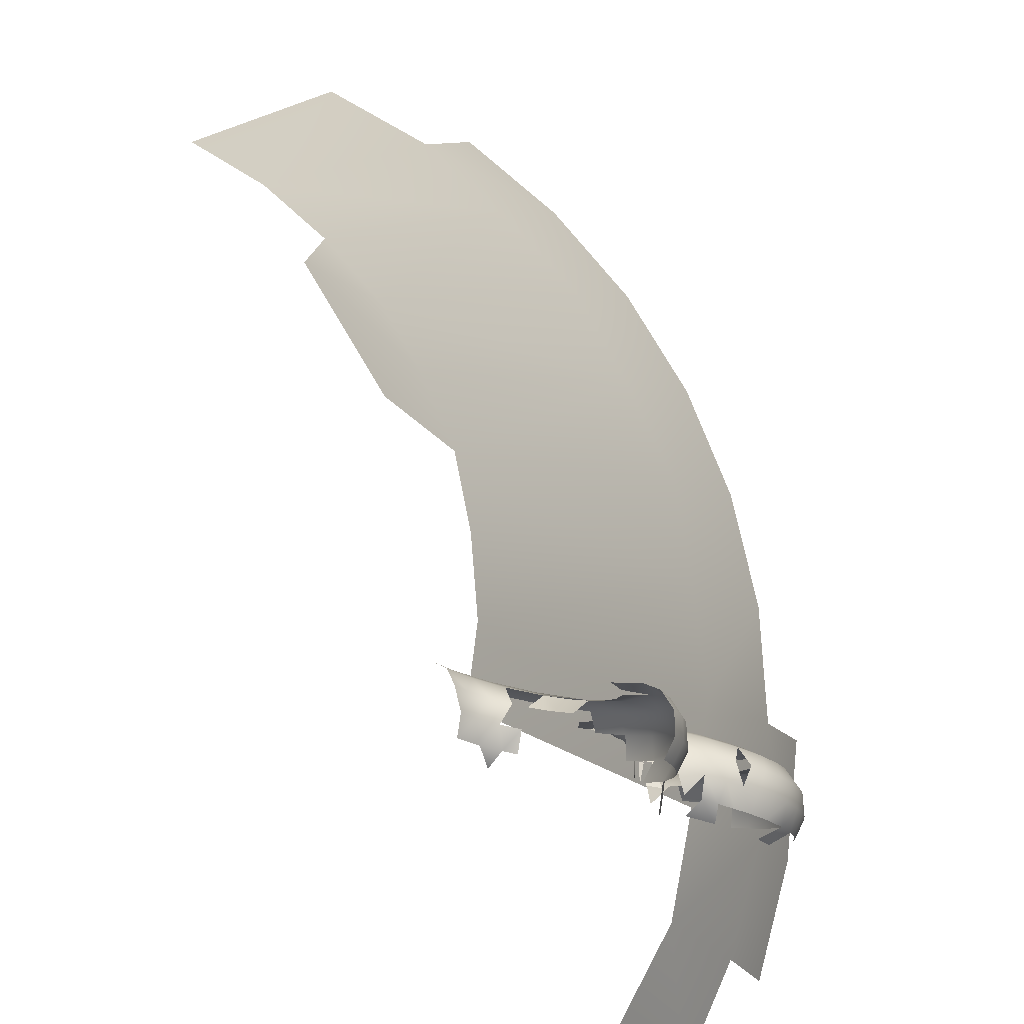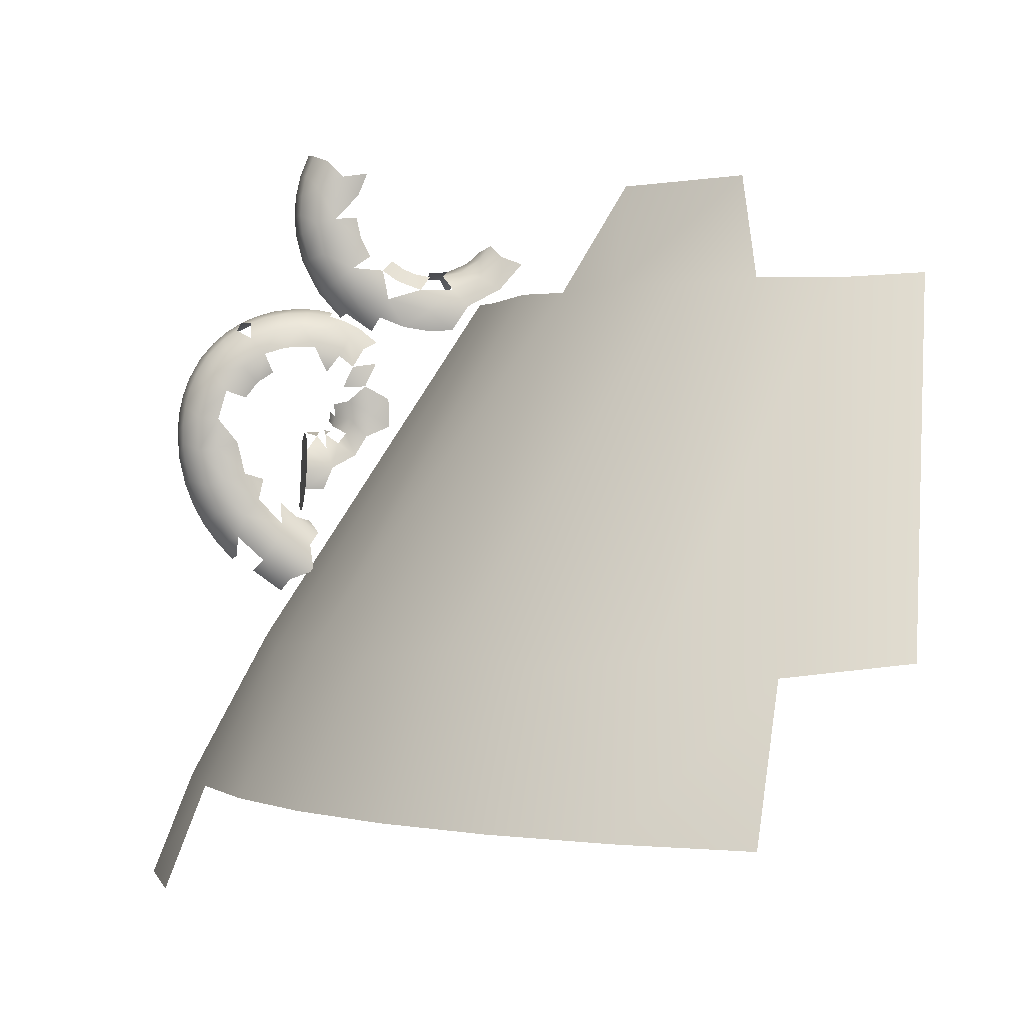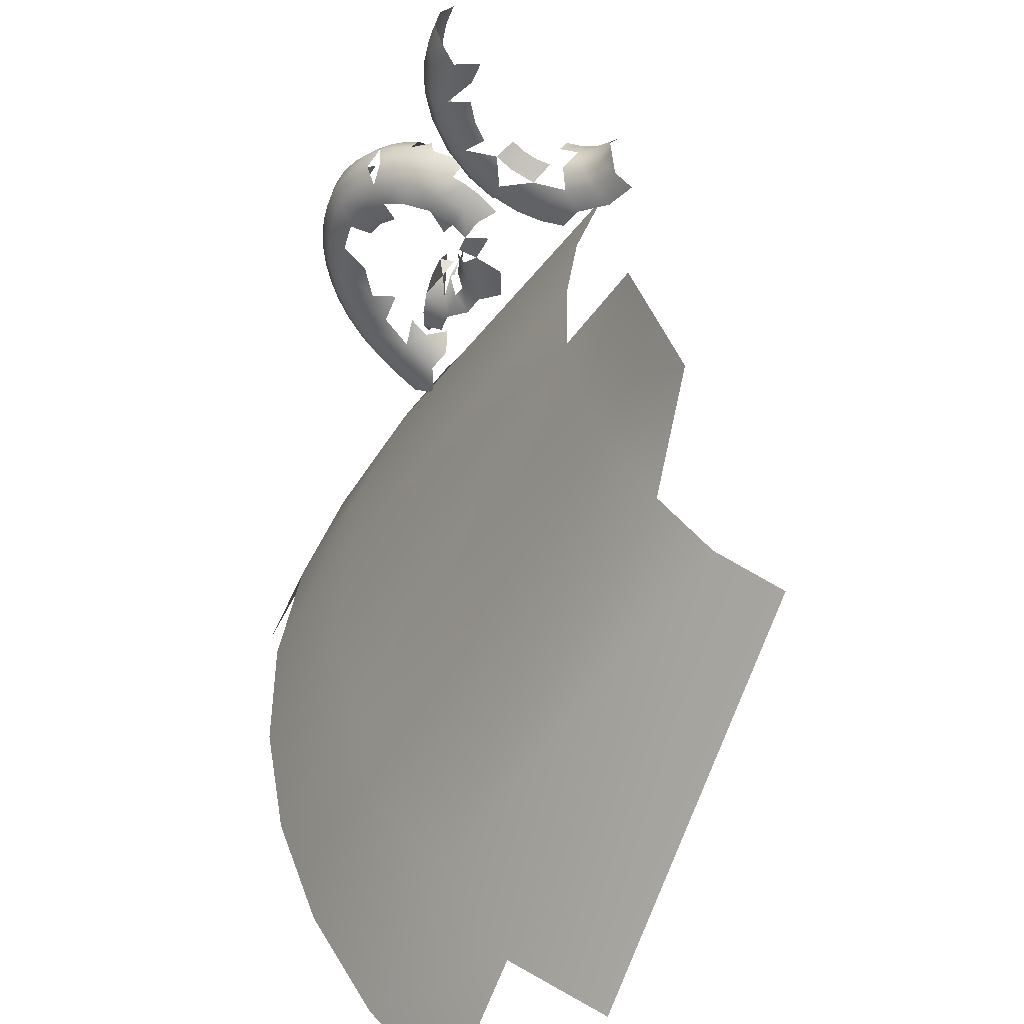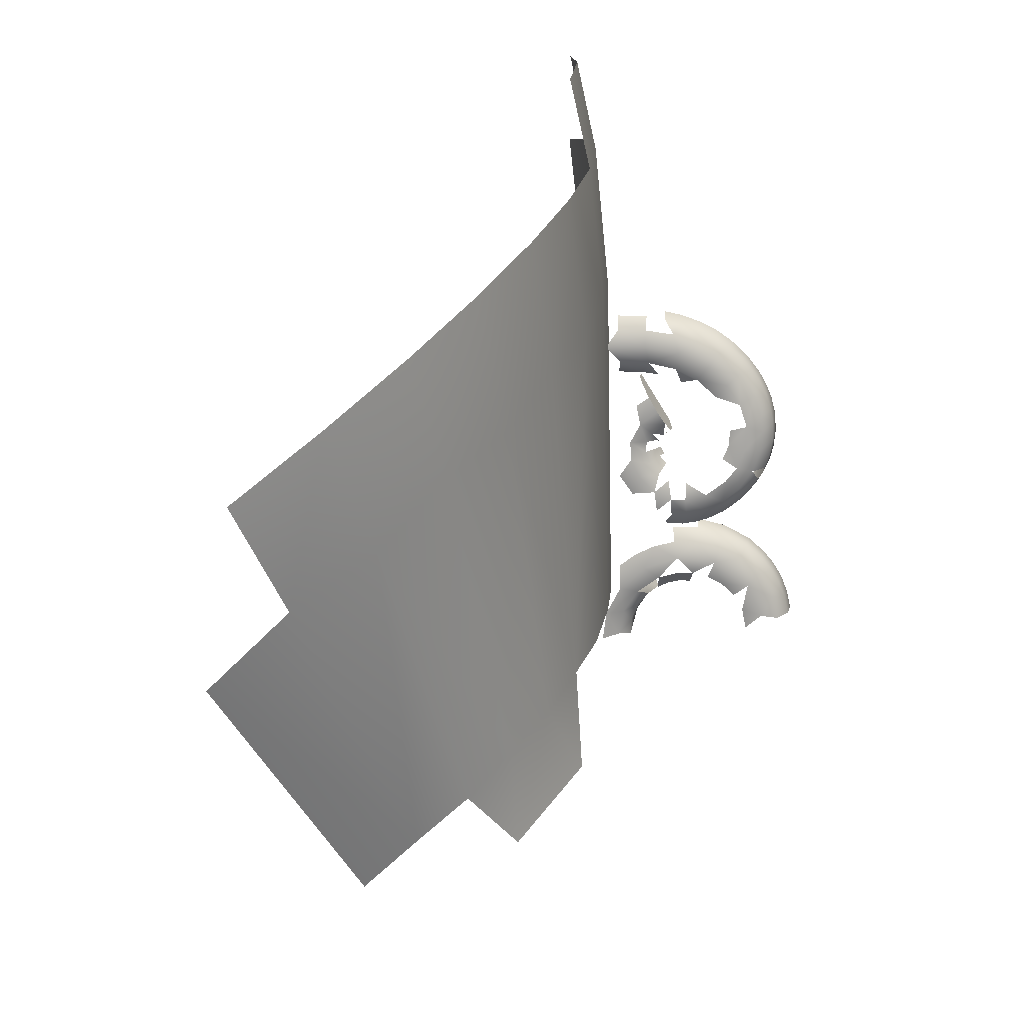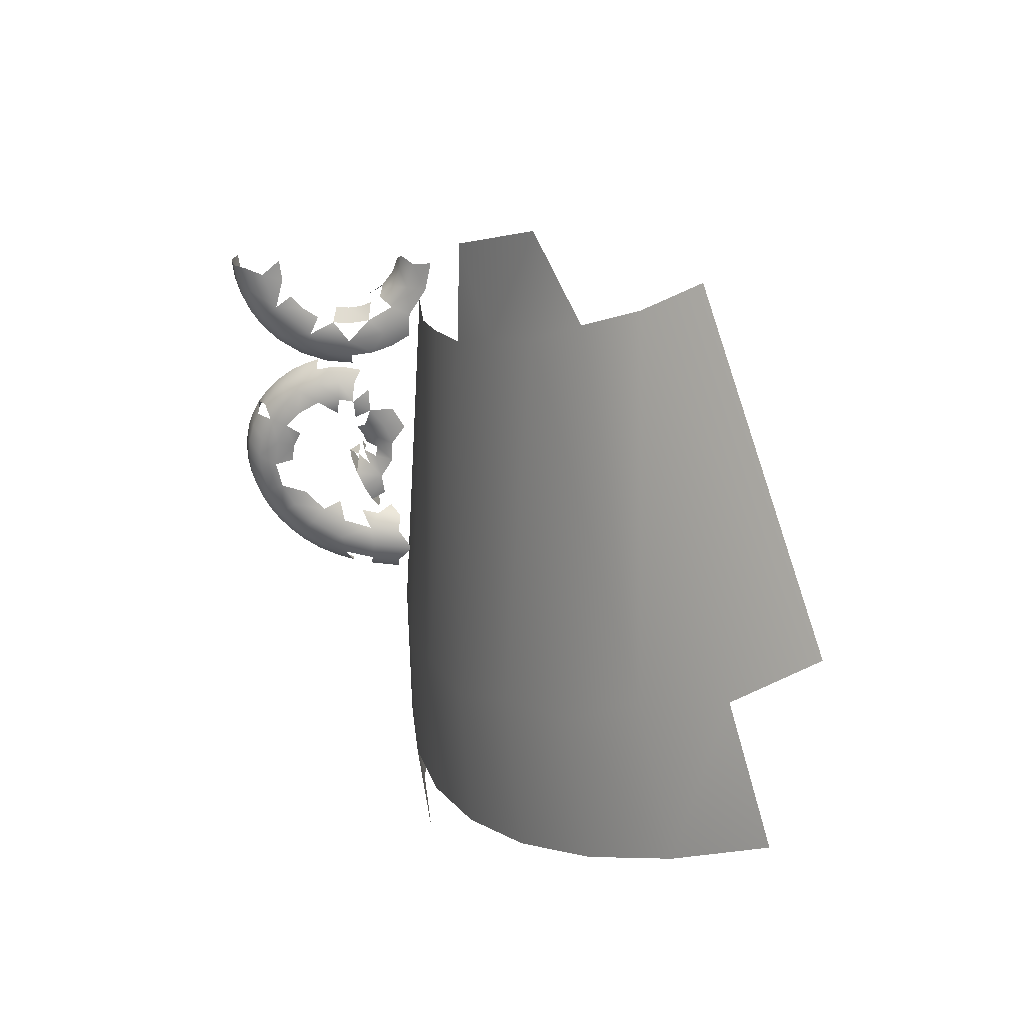
<metadata>
{"format":"obj","ext":"obj","renderer":"f3d","projection":"perspective","resolution":1024,"background":"white","views":[{"elev":75.6,"azim":11.9,"up":"+Y"},{"elev":0.2,"azim":173.9,"up":"+Y"},{"elev":40.7,"azim":-155.8,"up":"+Y"},{"elev":-73.8,"azim":34.2,"up":"+Z"},{"elev":-65.7,"azim":-150.3,"up":"+Z"}]}
</metadata>
<code>
o pot.003_NurbsPath.004
v 6.881 16.5 0.5988
v 6.095 16.5 -3.543
v 8.166 13.35 0.7625
v 2.763 20.76 -3.569
v 3.655 20.76 -2.589
v 7.48 15.23 -1.66
v 7.552 15.23 0.6843
v 3.314 15.23 -7.043
v 5.252 15.23 -5.723
v 6.688 15.23 -3.868
v 4.767 19.79 0.3297
v 0.7072 19.79 -4.915
v 4.227 19.79 -2.518
v 6.854 16.63 -0.4678
v 6.816 16.5 -1.534
v 6.587 16.63 1.625
v 2.002 16.63 -6.735
v 3.91 16.63 -5.835
v 5.446 16.63 -4.39
v 6.46 16.63 -2.54
v 7.923 14.29 0.7315
v 6.283 16.5 2.647
v 3.025 16.5 -6.431
v 4.789 16.5 -5.23
v 7.848 14.29 -1.73
v 7.171 15.23 -2.795
v 6.043 15.23 -4.852
v 4.335 15.23 -6.459
v 7.312 15.23 1.836
v 7.608 15.23 -0.4908
v 2.116 19.79 -4.504
v 4.723 19.79 -1.137
v 3.329 19.79 -3.678
v 3.81 19.82 -3.124
v -0.0274 19.82 -4.934
v 2.746 19.82 -4.126
v 4.786 19.82 -0.4049
v 4.514 19.82 -1.841
v 1.423 19.82 -4.749
v 7.982 14.29 -0.5021
v 4.586 20.28 -0.5994
v 4.686 20.4 -0.4553
v 4.721 20.45 -0.2579
v 4.399 20.21 -0.6529
v 4.78 20.36 -0.2579
v 4.789 20.27 -0.4539
v 4.789 20.27 -0.06187
v 4.613 19.96 -0.6531
v 4.792 20.08 -0.6004
v 4.902 20.24 -0.2579
v 4.792 20.08 0.08458
v 4.974 20.14 -0.4568
v 4.974 20.14 -0.05898
v 4.926 19.79 -0.6527
v 5.069 19.96 -0.5998
v 5.096 20.16 -0.2579
v 5.069 19.96 0.08401
v 4.858 19.61 -0.6001
v 5.156 20.1 -0.4553
v 5.156 20.1 -0.06051
v 5.077 19.56 -0.6001
v 5.31 19.75 -0.6529
v 5.386 19.95 -0.5998
v 5.286 20.09 -0.4553
v 5.276 20.14 -0.2579
v 5.286 20.09 -0.06053
v 5.324 19.41 -0.4556
v 5.311 19.55 -0.6001
v 5.416 20.11 -0.4553
v 5.395 20.16 -0.2579
v 5.416 20.11 -0.06055
v 5.594 19.45 -0.4556
v 5.55 19.59 -0.6001
v 5.706 19.86 -0.6529
v 5.613 20.04 -0.5999
v 5.541 20.16 -0.4553
v 5.51 20.21 -0.2579
v 5.859 19.56 -0.4556
v 5.786 19.68 -0.6001
v 5.756 20.14 -0.5999
v 5.658 20.25 -0.4553
v 6.154 19.7 -0.2579
v 6.106 19.73 -0.4557
v 6.006 19.83 -0.6001
v 6.046 20.16 -0.6529
v 5.88 20.28 -0.5999
v 5.759 20.36 -0.4552
v 6.316 19.96 -0.06013
v 6.371 19.95 -0.2579
v 6.316 19.96 -0.4557
v 6.194 20.04 -0.6001
v 5.97 20.45 -0.5998
v 5.833 20.5 -0.4552
v 6.472 20.25 -0.0601
v 6.529 20.25 -0.2579
v 6.472 20.25 -0.4557
v 6.334 20.3 -0.6002
v 6.221 20.64 -0.6529
v 6.014 20.65 -0.5998
v 6.538 20.51 -0.06042
v 6.59 20.5 -0.2579
v 6.538 20.51 -0.4554
v 6.407 20.6 -0.6002
v 6.554 20.69 -0.06042
v 6.607 20.69 -0.2579
v 6.554 20.69 -0.4554
v 5.998 20.87 -0.5998
v 6.542 20.88 -0.06042
v 6.595 20.89 -0.2579
v 6.542 20.88 -0.4554
v 6.389 20.94 -0.6003
v 6.5 21.07 -0.06042
v 6.551 21.09 -0.2579
v 6.5 21.07 -0.4554
v 6.15 21.05 -0.6532
v 5.909 21.09 -0.5993
v 6.425 21.26 -0.06042
v 6.472 21.29 -0.2579
v 6.425 21.26 -0.4554
v 6.295 21.2 -0.6
v 5.983 21.33 -0.6529
v 5.611 16.78 -0.6461
v 6.326 16.93 -0.5941
v 6.434 17.21 -0.6461
v 6.161 17.28 -0.594
v 6.085 17.4 -0.4518
v 6.126 17.48 -0.2579
v 6.746 17.01 -0.452
v 6.662 17.13 -0.5941
v 6.467 17.46 -0.594
v 6.383 17.58 -0.4518
v 6.457 17.69 -0.2579
v 7.017 17.21 -0.452
v 6.922 17.32 -0.5941
v 6.808 17.47 -0.6461
v 6.742 17.67 -0.594
v 6.598 17.74 -0.4519
v 6.636 17.84 -0.2579
v 7.216 17.32 -0.2579
v 7.18 17.35 -0.452
v 7.164 17.54 -0.5942
v 7.096 17.75 -0.6463
v 6.747 17.87 -0.4519
v 7.315 17.5 -0.06372
v 7.365 17.48 -0.2579
v 7.315 17.5 -0.4521
v 6.964 17.91 -0.5936
v 6.757 17.96 -0.2579
v 6.848 17.99 -0.4514
v 7.459 17.69 -0.06478
v 7.502 17.67 -0.2579
v 7.459 17.69 -0.451
v 7.338 17.77 -0.5938
v 6.918 18.1 -0.4519
v 7.562 17.89 -0.06375
v 7.604 17.86 -0.2579
v 7.562 17.89 -0.4521
v 7.471 18.04 -0.5942
v 7.285 18.1 -0.6461
v 7.1 18.16 -0.594
v 7.633 18.08 -0.06376
v 7.679 18.06 -0.2579
v 7.633 18.08 -0.4521
v 7.551 18.38 0.07865
v 7.676 18.27 -0.06318
v 7.737 18.31 -0.2579
v 7.676 18.27 -0.4526
v 7.551 18.38 -0.5945
v 7.358 18.4 -0.6459
v 7.17 18.46 -0.5944
v 7.698 18.46 -0.06376
v 7.698 18.46 -0.4521
v 7.752 18.56 -0.2579
v 7.027 18.6 -0.4519
v 7.551 18.7 0.07833
v 7.697 18.64 -0.06377
v 7.697 18.64 -0.4521
v 7.551 18.7 -0.5942
v 7.357 18.69 -0.6461
v 7.739 18.74 -0.2579
v 7.154 18.72 -0.594
v 7.674 18.81 -0.06378
v 7.674 18.81 -0.4521
v 7.701 18.92 -0.258
v 6.994 18.76 -0.4519
v 7.47 19 0.07824
v 7.628 18.98 -0.06384
v 7.628 18.98 -0.4522
v 7.483 18.97 -0.5942
v 7.278 18.96 -0.6462
v 7.64 19.09 -0.2581
v 7.089 18.9 -0.5941
v 7.538 19.18 -0.06471
v 7.56 19.14 -0.4523
v 7.534 19.28 -0.2592
v 7.399 19.13 -0.5944
v 7.355 19.2 0.07764
v 7.446 19.31 -0.4513
v 7.387 19.38 -0.06521
v 7.266 19.31 -0.5945
v 7.109 19.19 -0.6469
v 6.976 19.04 -0.5943
v 7.206 19.36 0.07725
v 7.402 19.44 -0.2584
v 7.302 19.46 -0.4533
v 7.238 19.51 -0.06542
v 7.277 19.55 -0.2596
v 7.173 19.55 -0.4542
v 7.038 19.47 -0.5964
v 6.973 19.5 0.07544
v 7.104 19.6 -0.06645
v 7.137 19.64 -0.2606
v 6.906 19.32 -0.6483
v 6.828 19.14 -0.5956
v 7.036 19.63 -0.4554
v 6.963 19.66 -0.06786
v 6.991 19.7 -0.2621
v 6.895 19.68 -0.457
v 6.79 19.56 -0.5993
v 6.716 19.58 0.07206
v 6.818 19.7 -0.06975
v 6.802 19.76 -0.2652
v 6.703 19.38 -0.6509
v 6.671 19.19 -0.5976
v 6.719 19.72 -0.4604
v 6.673 19.73 -0.07219
v 6.569 19.78 -0.2684
v 6.545 19.59 -0.6041
v 6.495 19.73 -0.07522
v 6.473 19.73 -0.465
v 6.421 19.39 -0.6571
v 6.469 19.2 -0.6024
v 6.383 19.77 -0.2738
v 6.322 19.71 -0.08102
v 6.31 19.56 -0.6107
v 6.24 19.75 -0.2784
v 6.268 19.7 -0.4713
v 6.186 19.68 -0.08572
v 6.137 19.65 -0.4762
v 6.305 19.15 -0.6081
v 6.057 19.63 -0.09096
v 6.092 19.47 -0.6196
v 6.185 19.3 -0.6665
v 6.344 19.01 -0.4635
v 5.978 19.58 -0.4826
v 6.213 19.08 -0.6125
v 5.813 19.44 -0.4911
v 5.948 19.37 -0.6267
v 6.052 19.2 -0.6734
v 6.296 18.97 -0.4659
v 5.829 19.23 -0.6332
v 5.707 19.31 -0.4975
v 6.145 19 -0.6164
v 6.26 18.92 -0.4678
v 5.935 19.01 -0.6795
v 6.282 18.87 -0.2719
v 5.752 19.06 -0.6371
v 5.592 19.05 -0.5031
v 6.095 18.86 -0.6185
v 6.228 18.84 -0.4694
v 5.705 18.88 -0.6382
v 6.261 18.78 -0.2728
v 5.89 18.74 -0.6787
v 6.083 18.69 -0.6163
v 6.217 18.71 -0.4681
v 5.7 18.61 -0.6337
v 6.266 18.67 -0.2705
v 6.207 18.66 -0.07896
v 5.922 18.52 -0.6738
v 6.117 18.55 -0.6128
v 6.236 18.62 -0.4656
v 5.759 18.4 -0.6287
v 5.667 18.26 -0.4907
v 6.291 18.61 -0.2688
v 6.244 18.57 -0.07709
v 5.837 18.27 -0.6262
v 6.034 18.33 -0.6706
v 6.266 18.57 -0.4641
v 5.79 18.1 -0.4889
v 6.194 18.45 -0.6112
v 5.961 18.14 -0.6256
v 6.316 18.59 -0.2694
v 6.131 18.05 -0.6297
v 6.252 18.21 -0.6752
v 6.313 18.54 -0.4656
v 6.307 18.4 -0.615
v 6.368 18.57 -0.2709
v 6.356 18.51 -0.0795
v 6.323 17.86 -0.504
v 6.337 18.01 -0.6386
v 6.393 18.53 -0.4689
v 6.496 18.39 -0.6258
v 6.51 18.56 -0.2787
v 6.525 18.5 -0.08717
v 6.557 17.83 -0.1295
v 6.547 17.79 -0.326
v 6.531 17.85 -0.5161
v 6.515 18 -0.649
v 6.502 18.2 -0.689
v 6.499 18.52 -0.4753
f 36 4 33
f 34 5 13
f 1 7 30 14
f 29 7 1 16
f 28 8 23 18
f 24 9 28 18
f 27 9 24 19
f 2 10 27 19
f 26 10 2 20
f 15 6 26 20
f 4 5 34 33
f 30 6 15 14
f 40 25 6 30
f 7 21 40 30
f 33 34 19 24
f 13 2 19 34
f 31 36 18 23
f 33 24 18 36
f 32 37 14 15
f 13 38 20 2
f 32 15 20 38
f 31 23 17 39
f 46 41 42
f 46 49 41
f 50 52 46
f 53 50 47
f 49 54 48
f 55 54 49
f 56 52 50
f 53 56 50
f 59 55 52
f 57 60 53
f 62 61 54
f 63 62 55
f 69 63 64
f 74 73 62
f 85 84 74
f 92 85 86
f 98 97 85
f 99 98 92
f 115 111 98
f 116 115 107
f 45 46 42
f 41 48 44
f 41 49 48
f 45 50 46
f 47 50 45
f 46 52 49
f 52 55 49
f 56 59 52
f 53 60 56
f 55 62 54
f 65 56 60 66
f 62 68 61
f 63 69 76 75
f 62 73 68
f 63 74 62
f 75 76 81 80
f 74 79 73
f 78 79 84 83
f 74 84 79
f 80 85 74
f 82 83 90 89
f 83 84 91 90
f 85 91 84
f 94 88 89 95
f 89 90 96 95
f 90 91 97 96
f 85 97 91
f 92 98 85
f 100 94 95 101
f 95 96 102 101
f 96 97 103 102
f 104 100 101 105
f 98 103 97
f 101 102 106 105
f 103 106 102
f 108 104 105 109
f 105 106 110 109
f 106 103 111 110
f 112 108 109 113
f 98 111 103
f 107 115 98
f 109 110 114 113
f 111 114 110
f 117 112 113 118
f 113 114 119 118
f 114 111 120 119
f 115 120 111
f 143 136 137
f 147 142 136
f 154 160 147
f 158 163 157
f 172 166 167
f 177 173 172
f 180 182 176
f 183 180 177
f 184 187 182
f 188 184 183
f 191 193 187
f 194 191 188
f 196 194 189
f 193 197 186
f 198 195 194
f 200 198 196
f 204 199 195
f 200 205 198
f 205 207 204
f 201 209 200
f 208 212 207
f 215 217 212
f 213 219 209
f 218 222 217
f 219 225 218
f 227 226 222
f 223 228 219
f 230 227 225
f 235 230 228
f 242 239 235
f 253 255 249
f 263 261 255
f 264 263 259
f 267 265 262
f 269 266 263
f 270 269 264
f 280 277 270
f 280 284 277
f 282 285 278
f 285 286 280
f 291 292 286
f 292 299 284
f 128 129 134 133
f 129 124 135 134
f 124 130 136 135
f 130 131 137 136
f 132 137 131
f 134 135 142 141
f 136 142 135
f 139 140 146 145
f 141 146 140
f 145 146 152 151
f 146 141 153 152
f 142 153 141
f 156 151 152 157
f 157 152 153 158
f 158 153 142 159
f 159 142 147 160
f 162 156 157 163
f 166 162 163 167
f 167 163 158 168
f 168 158 159 169
f 169 159 160 170
f 168 172 167
f 166 173 171
f 172 173 166
f 172 168 178 177
f 168 169 179 178
f 170 179 169
f 173 180 176
f 177 180 173
f 178 183 177
f 180 184 182
f 183 184 180
f 183 178 189 188
f 178 179 190 189
f 196 190 201 200
f 184 191 187
f 188 191 184
f 187 193 186
f 189 194 188
f 191 195 193
f 194 195 191
f 190 196 189
f 196 198 194
f 195 199 193
f 190 192 202 201
f 198 204 195
f 198 205 204
f 199 204 207 206
f 208 205 200 209
f 205 208 207
f 206 207 212 211
f 213 201 202 214
f 201 213 209
f 211 212 217 216
f 218 215 209 219
f 215 218 217
f 210 216 221 220
f 216 217 222 221
f 213 223 219
f 218 225 222
f 225 227 222
f 219 228 225
f 228 230 225
f 223 231 228
f 230 233 227
f 231 235 228
f 233 230 237 236
f 235 237 230
f 235 231 243 242
f 235 239 237
f 240 243 231
f 245 242 248 247
f 242 245 239
f 242 243 249 248
f 249 255 251
f 259 263 255
f 259 260 265 264
f 263 266 261
f 264 269 263
f 264 265 271 270
f 267 271 265
f 270 277 269
f 280 286 284
f 286 292 284
f 287 293 291
f 298 290 284 299
f 298 299 292
f 300 293 292
f 293 294 292
f 295 296 294
f 296 297 292
f 294 296 292
f 297 298 292
l 21 3
l 1 11
l 35 12
l 12 39
l 22 16
l 42 43
l 51 57
l 58 54
l 64 65
l 69 70
l 66 71
l 67 72
l 76 77
l 72 78
l 81 87
l 86 87
l 92 93
l 115 121
l 47 51
l 122 124
l 123 129
l 125 130
l 126 131
l 131 127
l 143 138
l 138 148
l 144 150
l 155 161
l 161 162
l 161 165
l 165 171
l 164 175
l 175 176
l 170 181
l 175 186
l 181 192
l 197 203
l 203 199
l 203 210
l 226 229
l 224 232
l 231 232
l 229 233
l 229 234
l 234 236
l 238 241
l 249 246
l 247 251
l 253 254
l 251 257
l 257 261
l 267 268
l 266 272
l 273 272
l 274 275
l 272 276
l 279 276
l 276 281
l 281 277
l 281 283
l 285 287
l 287 288
l 283 290
l 289 297
l 147 149
l 170 174
l 181 185
l 220 226
l 240 244
l 246 250
l 252 251
l 258 257
l 260 256
l 270 278

</code>
